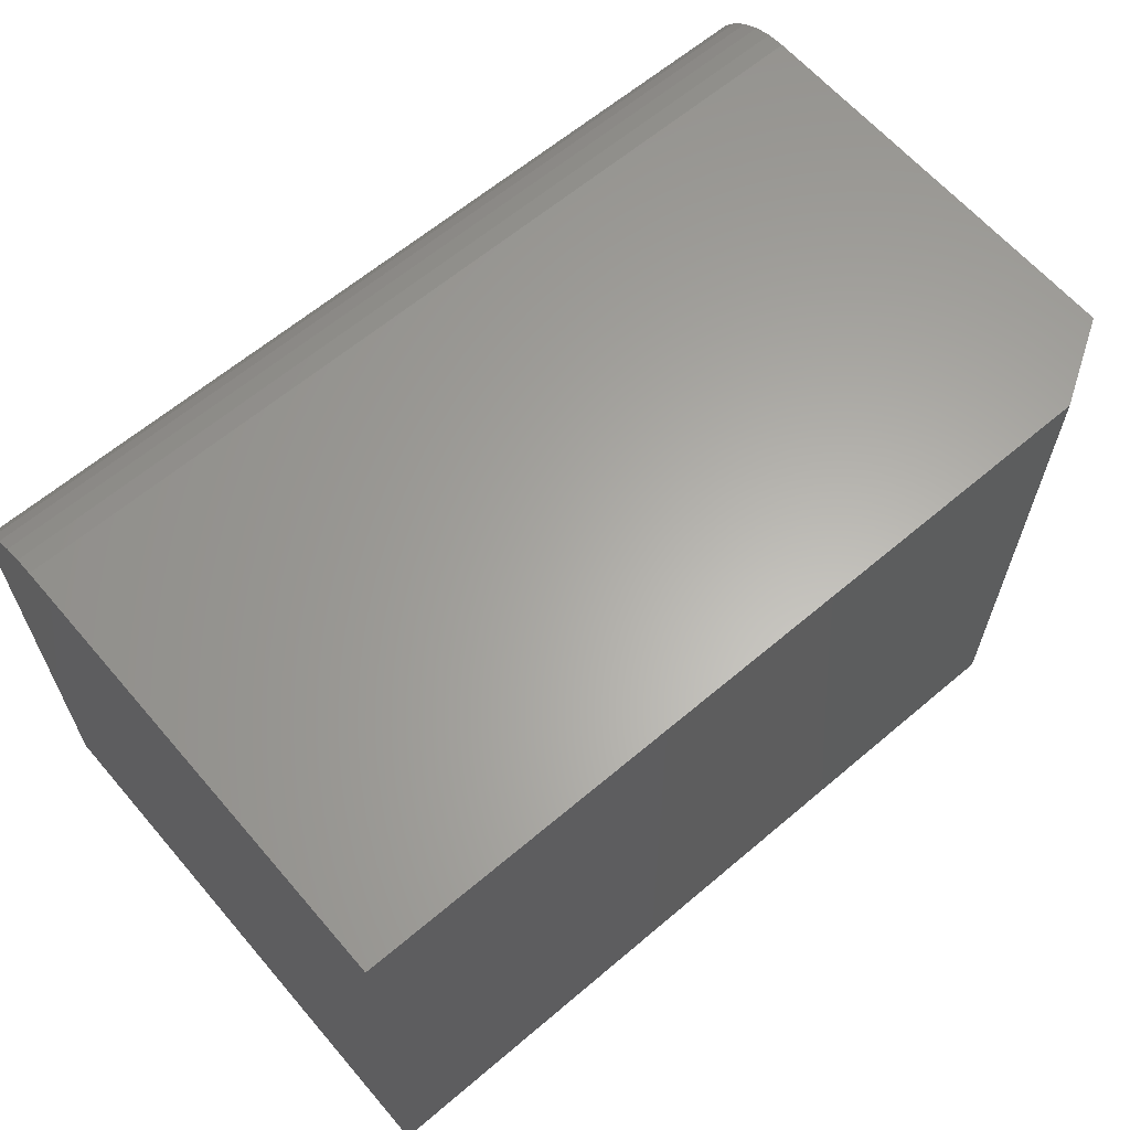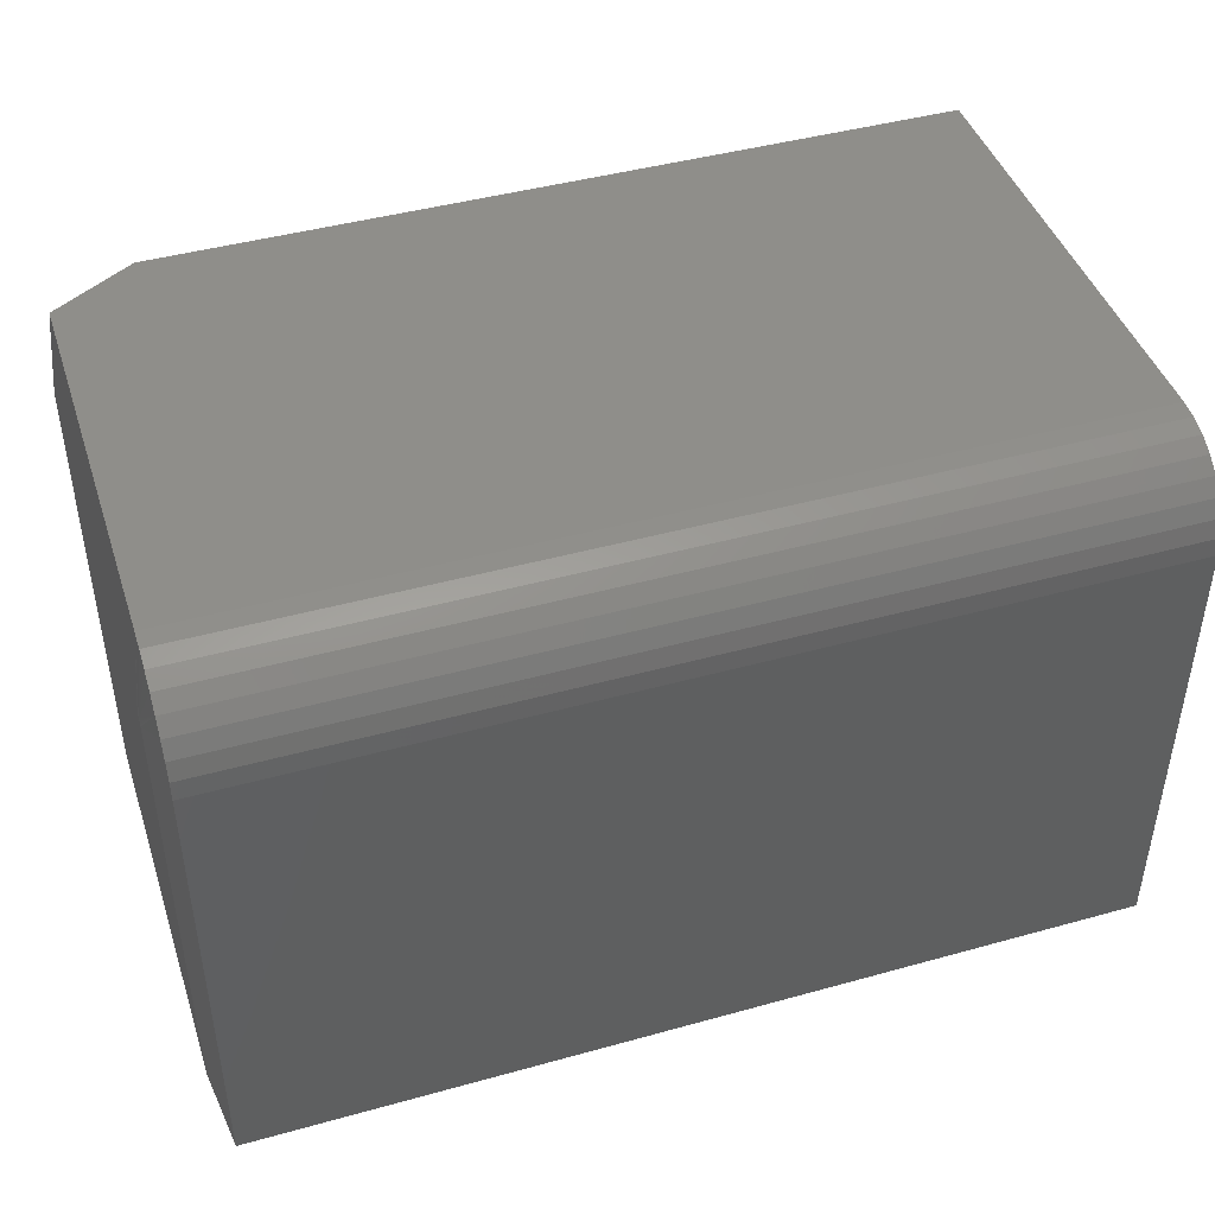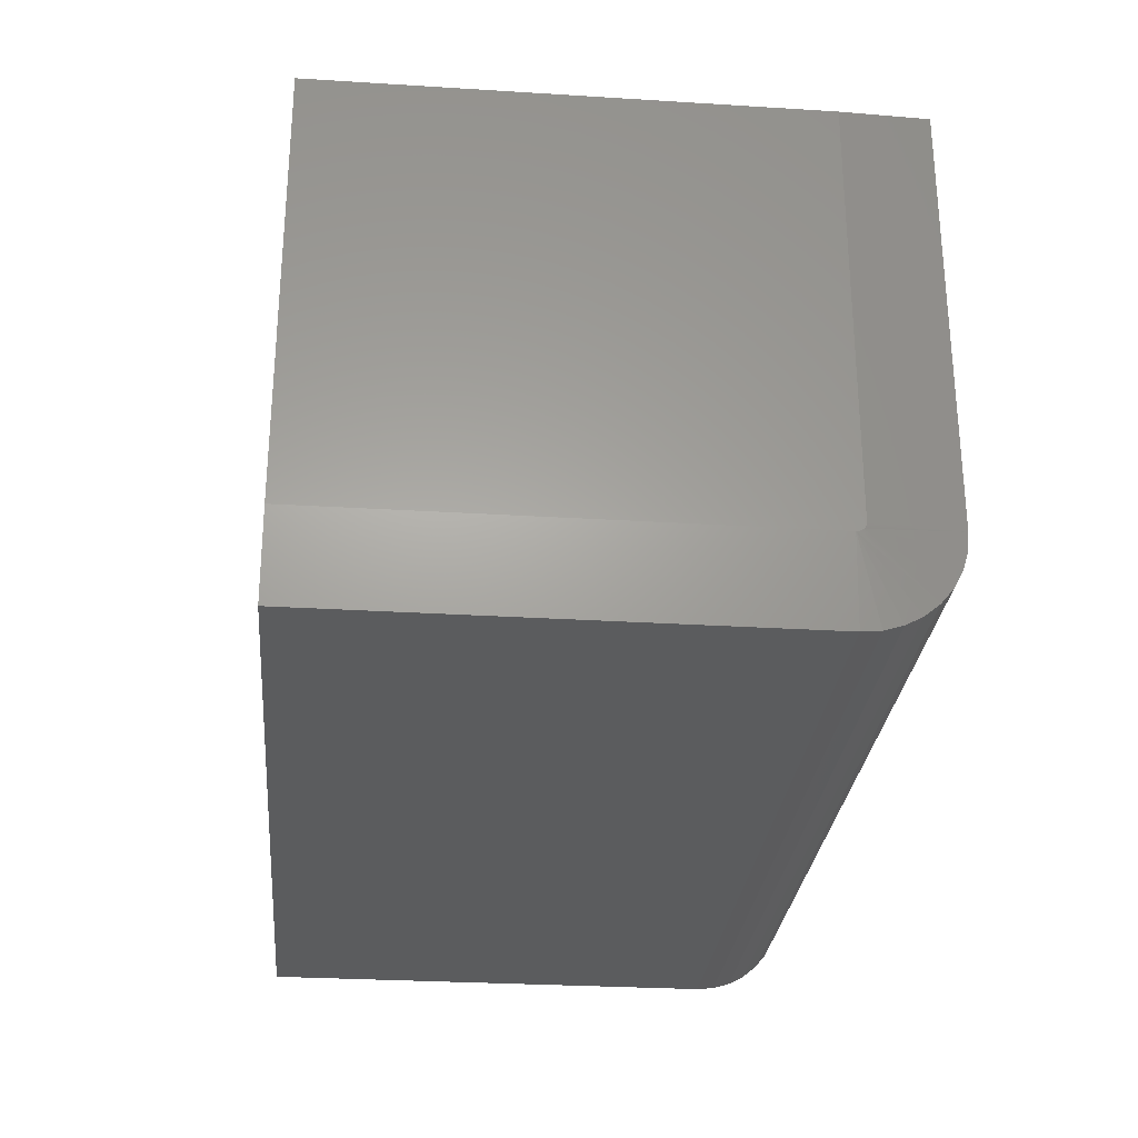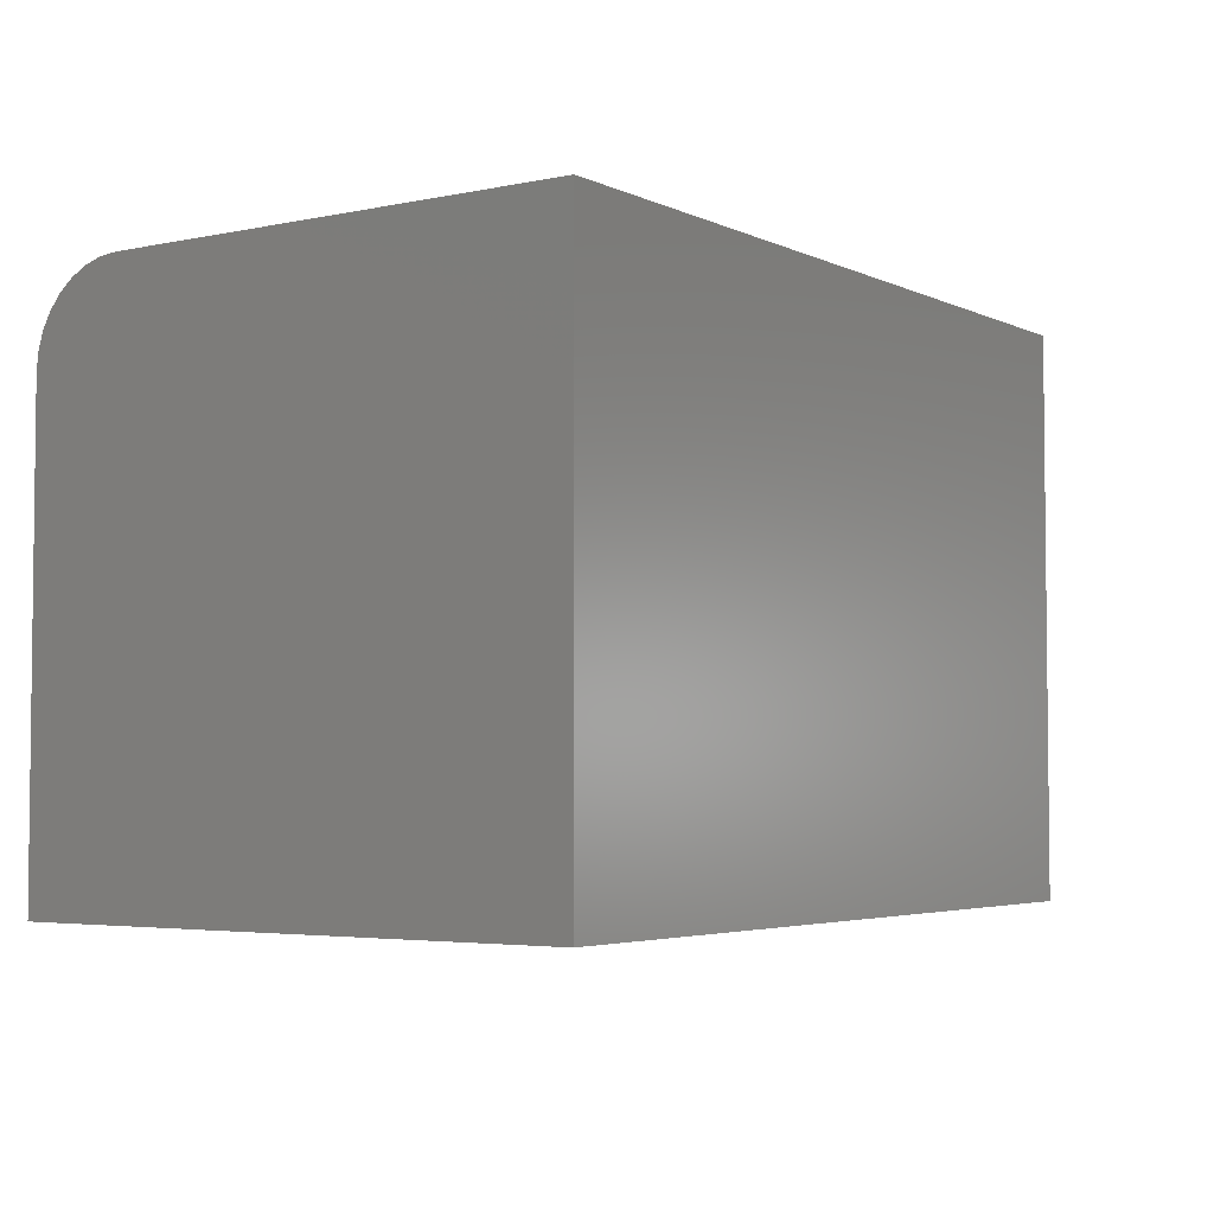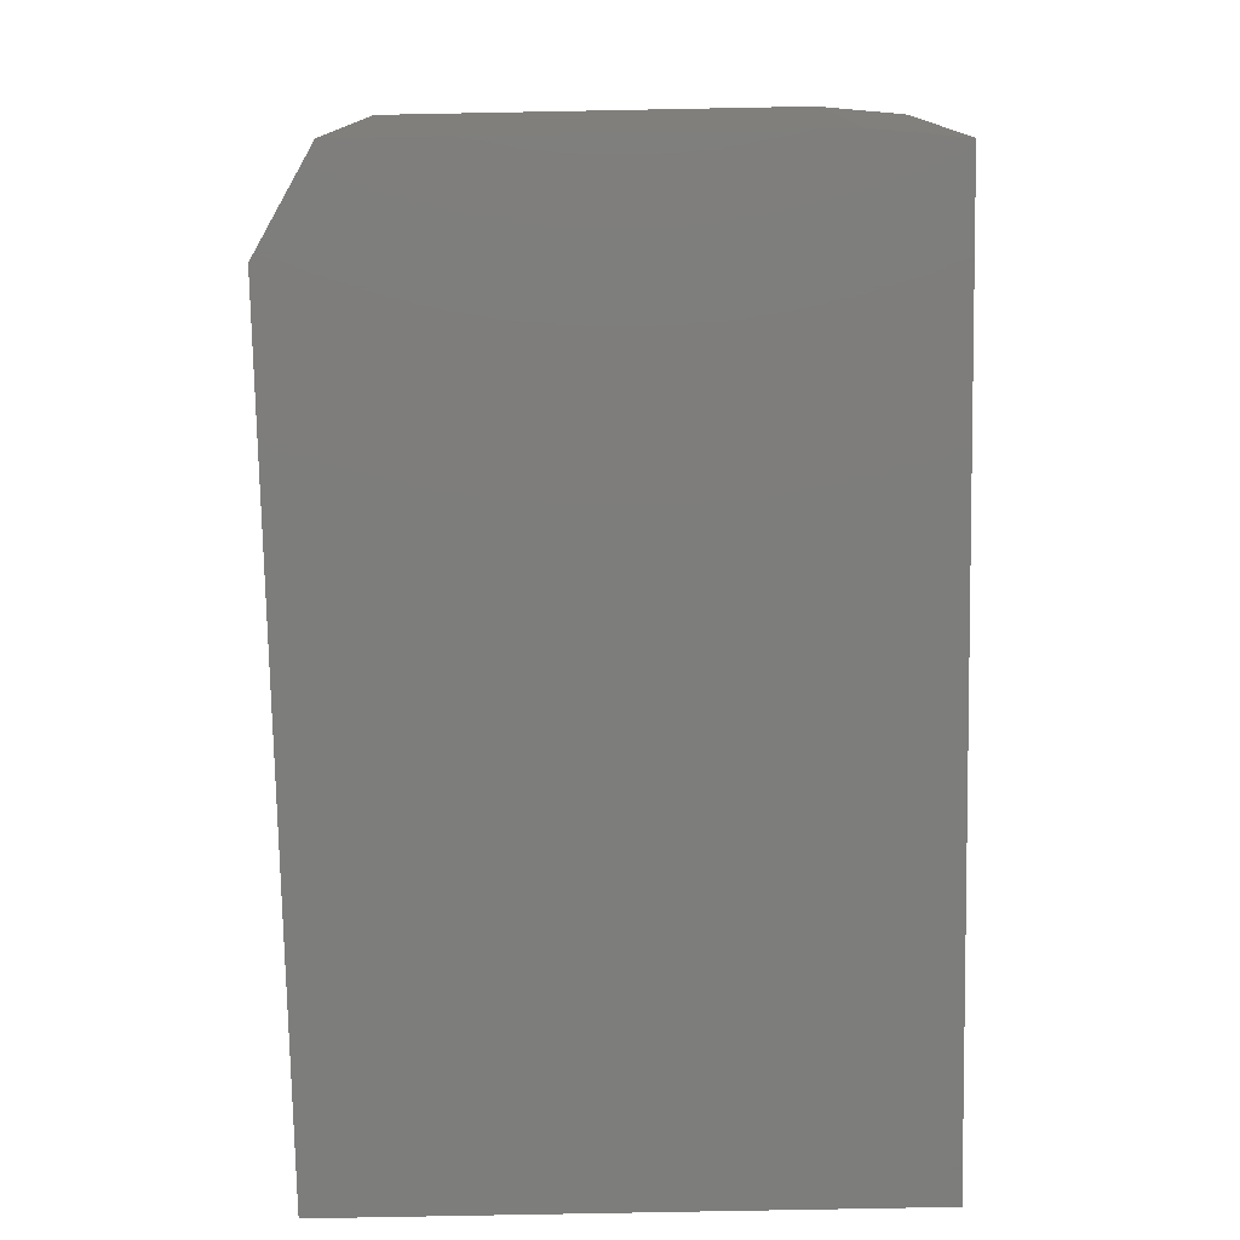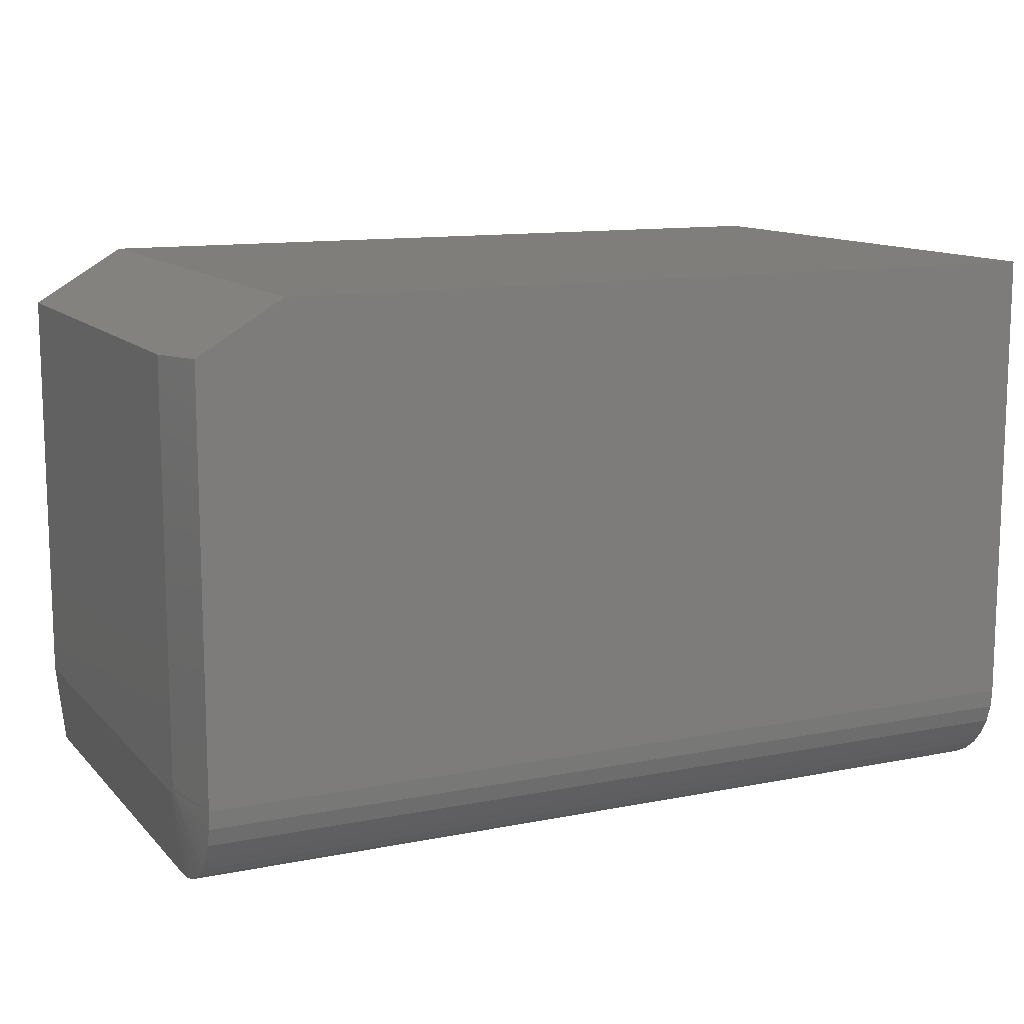
<metadata>
{"format":"stl","ext":"stl","renderer":"f3d","projection":"perspective","resolution":1024,"background":"white","views":[{"elev":63.0,"azim":139.4,"up":"+Z"},{"elev":44.1,"azim":-18.0,"up":"+Z"},{"elev":-28.2,"azim":-95.4,"up":"+Y"},{"elev":-3.9,"azim":124.6,"up":"+Z"},{"elev":-76.6,"azim":-88.9,"up":"+Z"},{"elev":12.0,"azim":-25.4,"up":"+Y"}]}
</metadata>
<code>
# stl→obj: 37 verts, 70 faces
v 0.07812 0 -4.784e-18
v 0 -0.04688 0
v 0.07812 0 0.4658
v 2.422e-17 -0.04688 0.3955
v 0.007812 -0.04219 0.4658
v 2.414e-17 -0.395 0.3942
v 2.4e-17 -0.3971 0.392
v 2.408e-17 -0.3961 0.3932
v 2.422e-17 -0.3906 0.3955
v 0 -0.3984 0
v 2.418e-17 -0.3936 0.3949
v 2.421e-17 -0.3921 0.3953
v 2.374e-17 -0.3984 0.3877
v 2.383e-17 -0.3983 0.3892
v 2.392e-17 -0.3978 0.3907
v 0.75 -0.3906 0.4658
v 0.75 0 0.4658
v 0.007812 -0.3906 0.4658
v 0.75 0 -4.592e-17
v 0.75 -0.4688 -4.592e-17
v 0.007812 -0.4688 -4.784e-19
v 0.75 -0.4059 0.4643
v 0.007812 -0.4059 0.4643
v 0.75 -0.4205 0.4598
v 0.007812 -0.4205 0.4598
v 0.75 -0.434 0.4526
v 0.007812 -0.434 0.4526
v 0.75 -0.4459 0.4429
v 0.007812 -0.4459 0.4429
v 0.75 -0.4556 0.4311
v 0.007812 -0.4556 0.4311
v 0.75 -0.4628 0.4176
v 0.007812 -0.4628 0.4176
v 0.75 -0.4672 0.4029
v 0.007812 -0.4672 0.4029
v 0.75 -0.4688 0.3877
v 0.007812 -0.4688 0.3877
f 1 2 3
f 3 2 4
f 3 4 5
f 6 7 8
f 4 2 9
f 10 7 6
f 10 6 11
f 10 11 12
f 10 12 9
f 10 9 2
f 7 10 13
f 7 13 14
f 7 14 15
f 16 17 18
f 18 17 3
f 18 3 5
f 1 19 20
f 1 20 21
f 1 21 10
f 1 10 2
f 16 18 22
f 22 18 23
f 22 23 24
f 24 23 25
f 24 25 26
f 26 25 27
f 26 27 28
f 28 27 29
f 28 29 30
f 30 29 31
f 30 31 32
f 32 31 33
f 32 33 34
f 34 33 35
f 34 35 36
f 36 35 37
f 21 20 37
f 37 20 36
f 18 5 9
f 9 5 4
f 21 37 10
f 10 37 13
f 18 9 12
f 18 12 11
f 18 11 6
f 18 6 8
f 8 29 27
f 8 27 25
f 8 25 23
f 8 23 18
f 29 8 7
f 29 7 15
f 29 15 14
f 29 14 13
f 13 37 35
f 13 35 33
f 13 33 31
f 13 31 29
f 1 3 19
f 19 3 17
f 20 19 17
f 20 17 16
f 20 16 22
f 20 22 24
f 20 24 26
f 20 26 28
f 20 28 30
f 20 30 32
f 20 32 34
f 20 34 36

</code>
